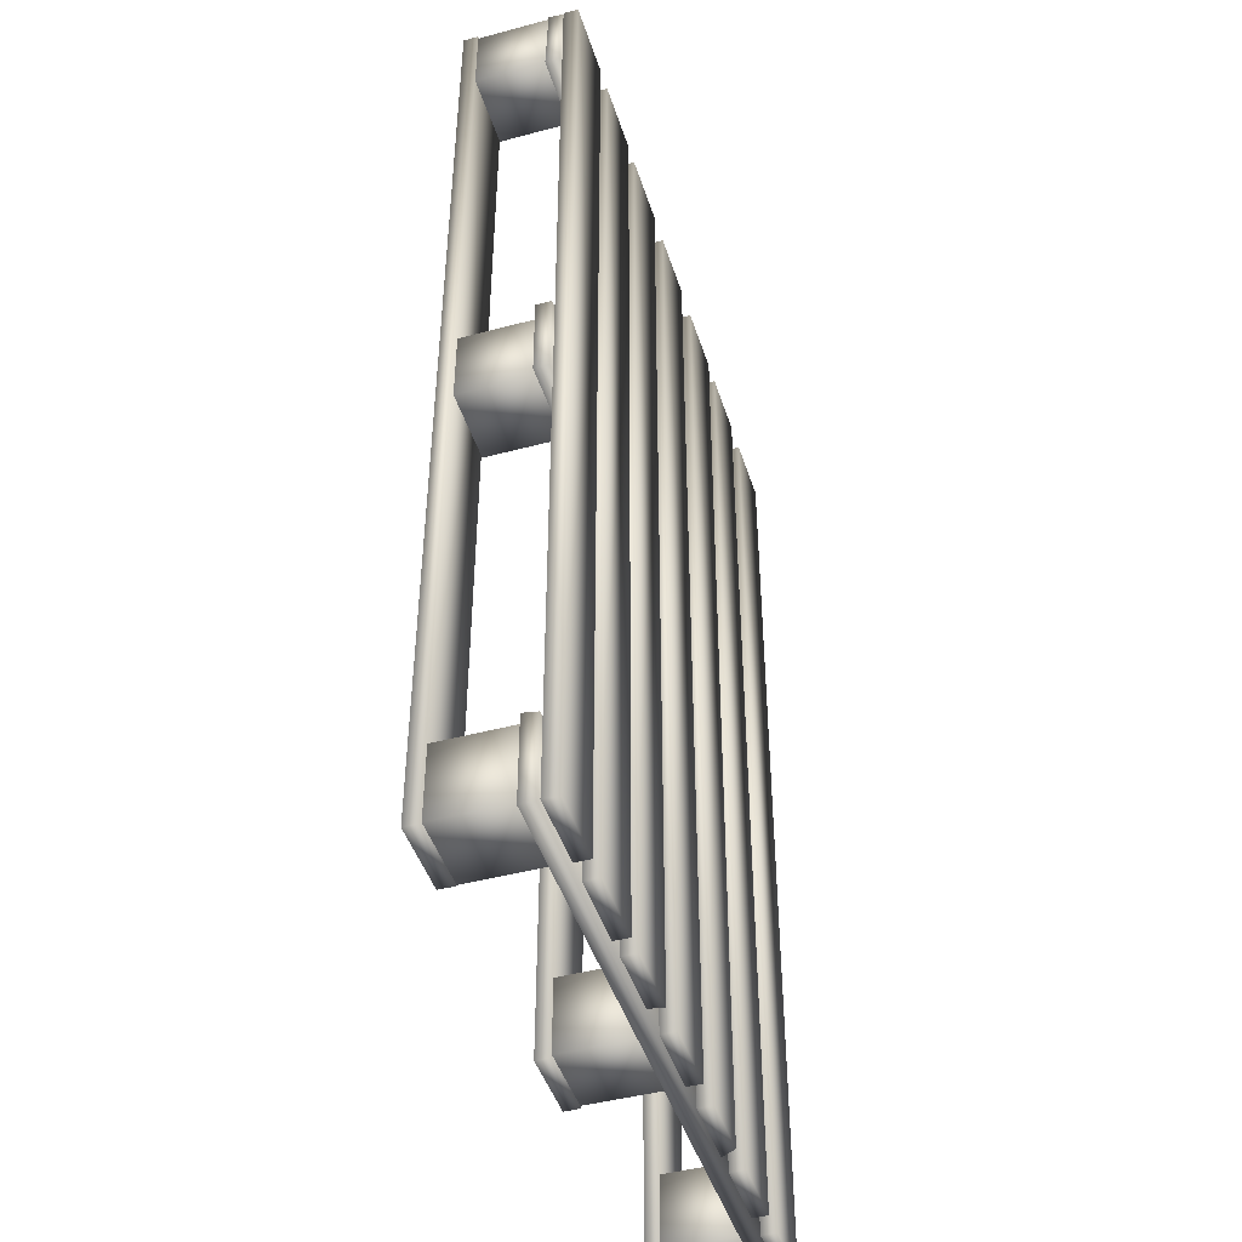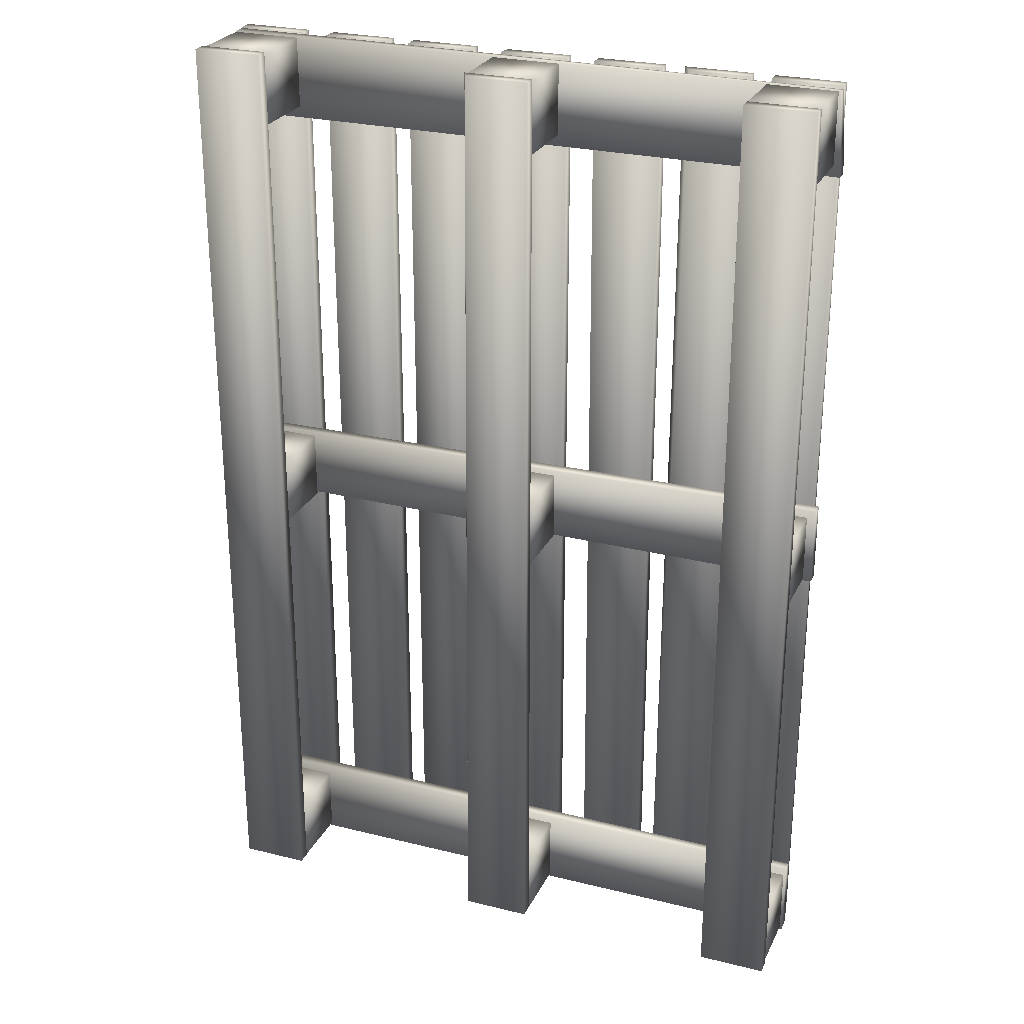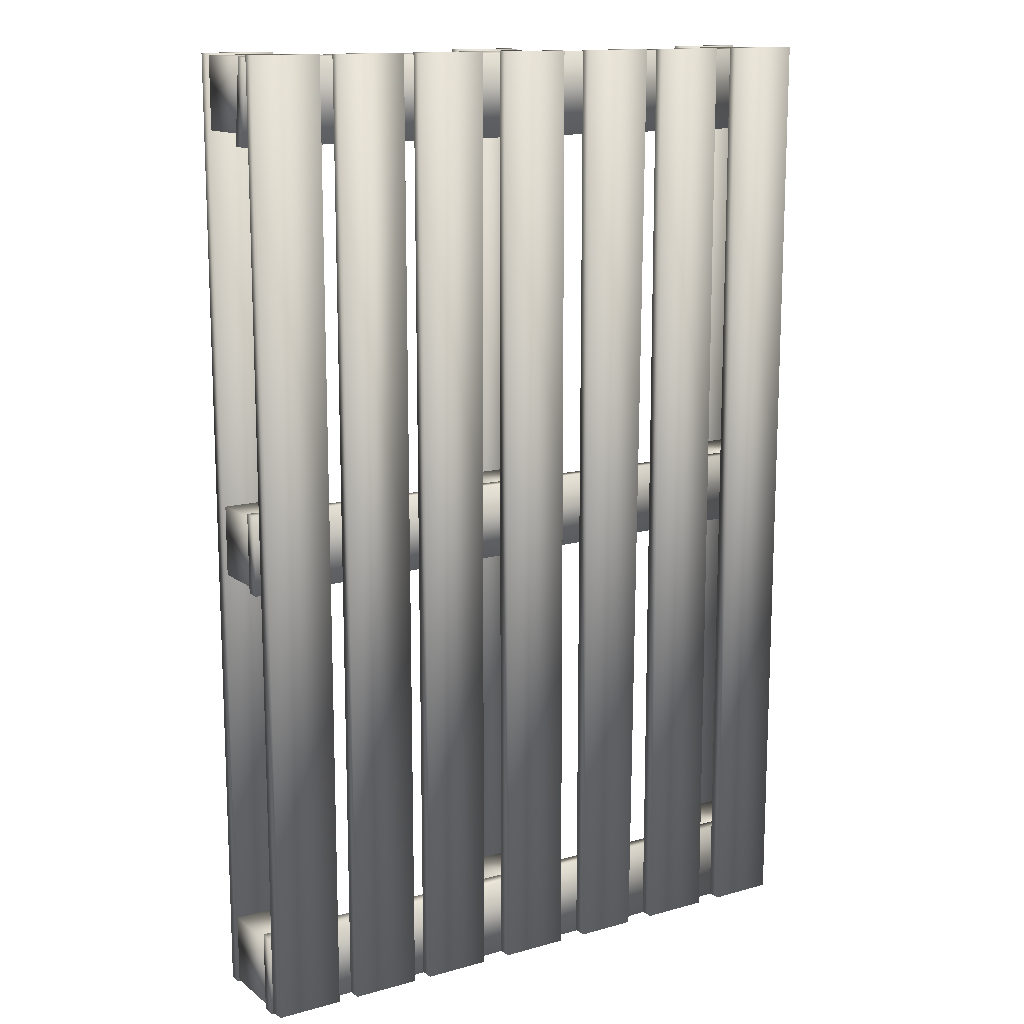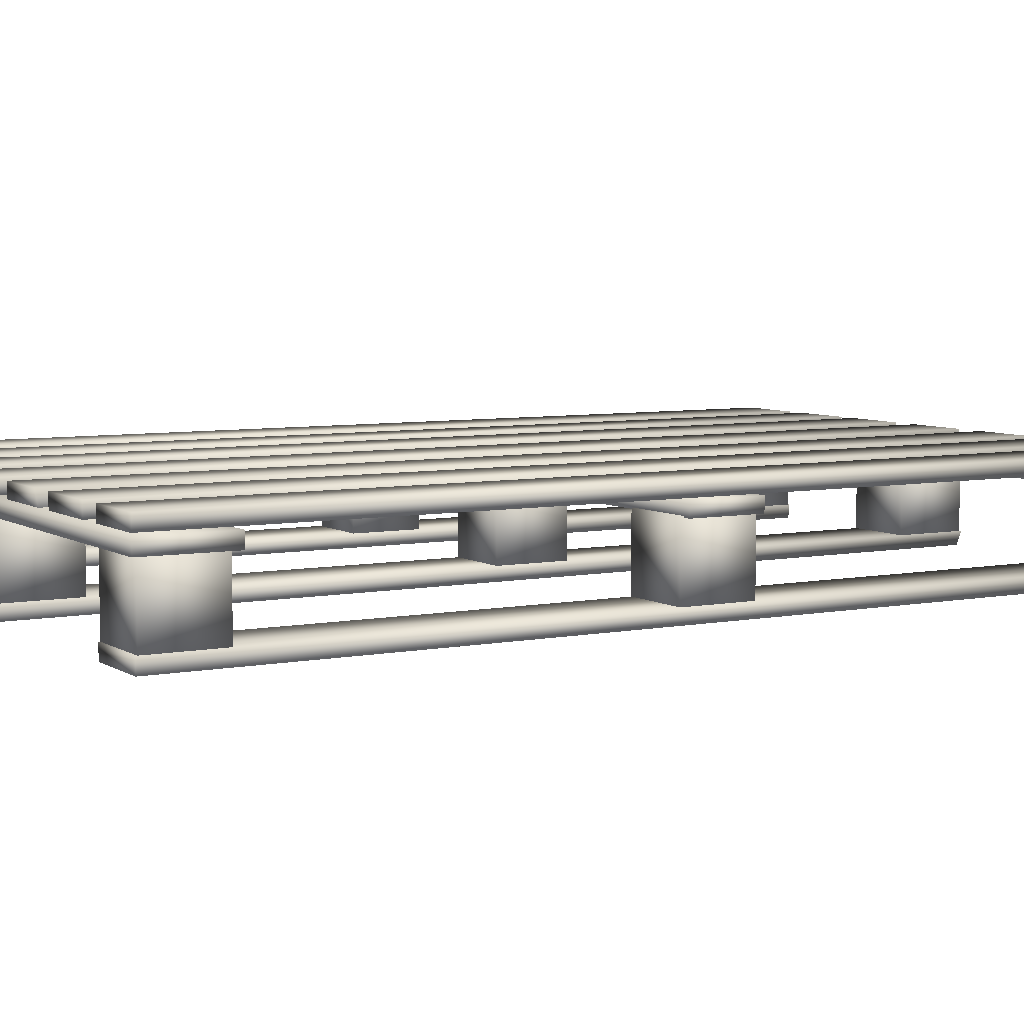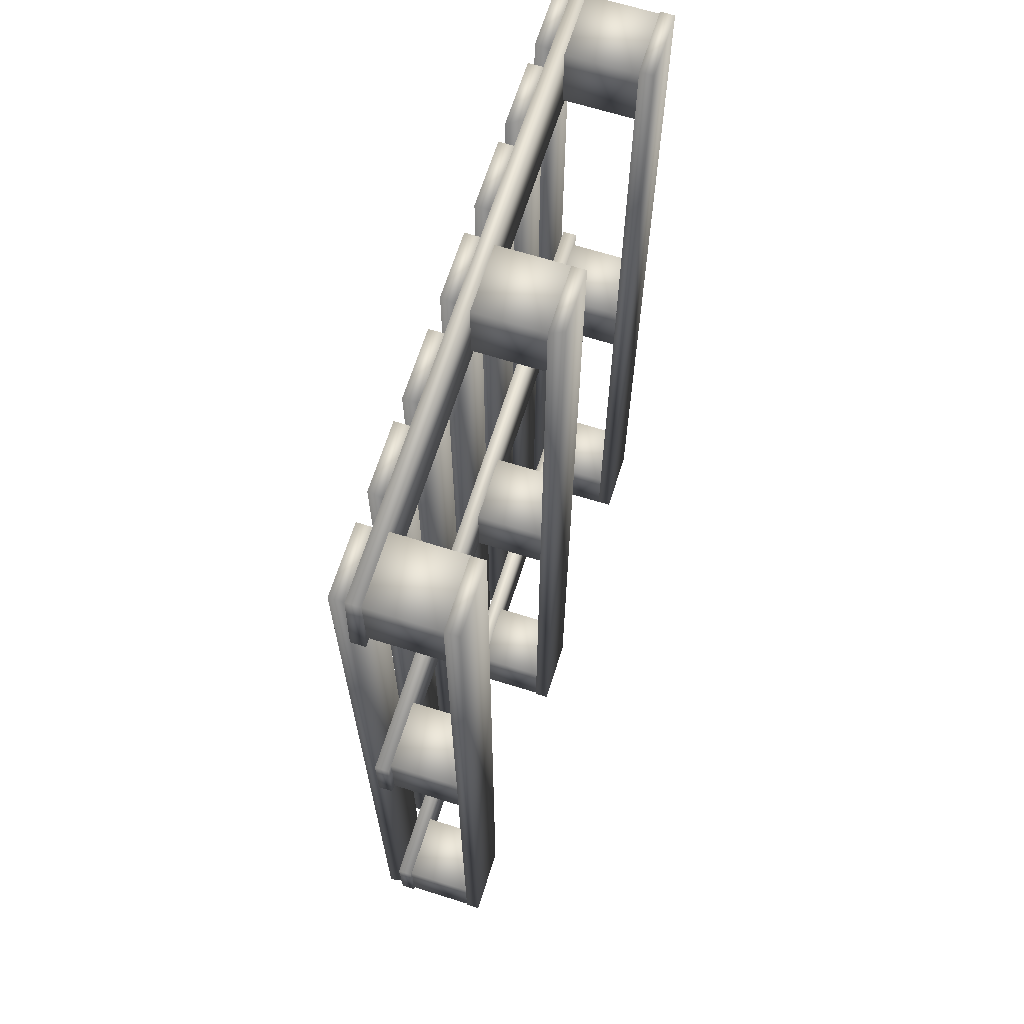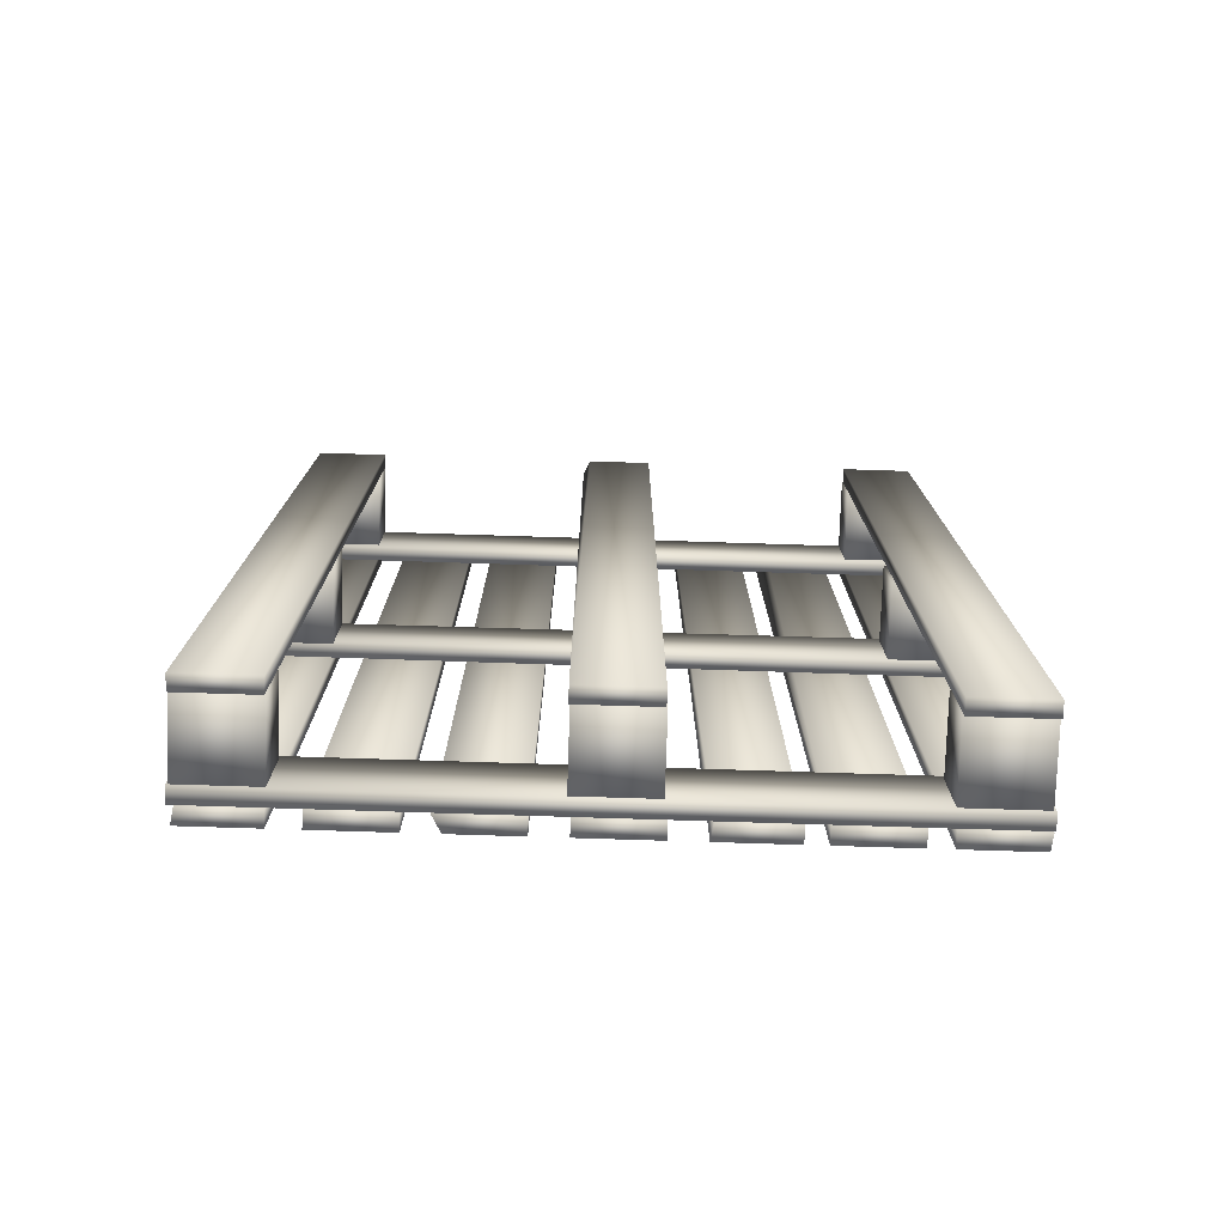
<metadata>
{"format":"obj","ext":"obj","renderer":"f3d","projection":"perspective","resolution":1024,"background":"white","views":[{"elev":-45.0,"azim":107.2,"up":"+Z"},{"elev":26.5,"azim":21.3,"up":"+Z"},{"elev":13.7,"azim":147.9,"up":"+Z"},{"elev":6.3,"azim":-120.2,"up":"+Y"},{"elev":66.6,"azim":-72.5,"up":"+Z"},{"elev":-77.2,"azim":-1.8,"up":"+Z"}]}
</metadata>
<code>
g default
v 1.619 0.4931 -2.4
v 1.609 0.5667 -2.4
v 1.619 0.4931 2.581
v 1.619 0.5667 2.581
v 1.261 0.4931 -2.4
v 1.261 0.5667 -2.4
v 1.261 0.4931 2.581
v 1.261 0.5667 2.581
v -1.288 0.5667 2.581
v -1.288 0.4931 2.581
v -1.288 0.5667 -2.4
v -1.288 0.4931 -2.4
v -1.647 0.5667 2.581
v -1.647 0.4931 2.581
v -1.636 0.5667 -2.4
v -1.623 0.4931 -2.4
v 1.154 0.4931 -2.4
v 1.154 0.5667 -2.4
v 1.154 0.4931 2.581
v 1.154 0.5667 2.581
v 0.7958 0.4931 -2.4
v 0.7958 0.5667 -2.4
v 0.8488 0.4931 2.581
v 0.7958 0.5667 2.581
v -0.1635 0.4931 2.581
v -0.1534 0.5667 2.581
v -0.1635 0.4931 -2.4
v -0.1635 0.5667 -2.4
v 0.1947 0.4931 2.581
v 0.1947 0.5667 2.581
v 0.1947 0.4931 -2.4
v 0.1947 0.5667 -2.4
v -0.3189 0.5667 2.581
v -0.3189 0.4931 2.581
v -0.3189 0.5667 -2.4
v -0.3189 0.4931 -2.4
v -0.6771 0.5667 2.581
v -0.6771 0.4931 2.581
v -0.636 0.5667 -2.4
v -0.6771 0.4931 -2.4
v 0.7004 0.5667 2.581
v 0.7004 0.4931 2.581
v 0.7004 0.5667 -2.4
v 0.7004 0.4931 -2.4
v 0.3422 0.5667 2.581
v 0.3422 0.4931 2.581
v 0.3527 0.5667 -2.4
v 0.3655 0.4931 -2.4
v -1.284 0.05767 -2.391
v -1.284 0.4233 -2.391
v -1.284 0.05767 -2.023
v -1.284 0.4233 -2.023
v -1.643 0.05767 -2.391
v -1.643 0.4233 -2.391
v -1.643 0.05767 -2.023
v -1.643 0.4233 -2.023
v 1.613 0.05767 -2.023
v 1.613 0.4233 -2.023
v 1.255 0.05767 -2.023
v 1.255 0.4233 -2.023
v 1.613 0.05767 -2.391
v 1.613 0.4233 -2.391
v 1.255 0.05767 -2.391
v 1.255 0.4233 -2.391
v -1.642 0.05767 2.572
v -1.642 0.4233 2.572
v -1.643 0.05767 2.205
v -1.643 0.4233 2.205
v -1.284 0.05767 2.572
v -1.284 0.4233 2.572
v -1.284 0.05767 2.205
v -1.284 0.4233 2.205
v 1.255 0.05767 2.572
v 1.255 0.4233 2.572
v 1.255 0.05767 2.205
v 1.255 0.4233 2.205
v 1.613 0.05767 2.572
v 1.613 0.4233 2.572
v 1.613 0.05767 2.205
v 1.613 0.4233 2.205
v -1.284 0.05767 0.2796
v -1.284 0.4233 0.2796
v -1.643 0.05767 0.2796
v -1.643 0.4233 0.2796
v -1.284 0.05767 -0.08764
v -1.284 0.4233 -0.08764
v -1.643 0.05767 -0.08764
v -1.643 0.4233 -0.08764
v -0.1782 0.05767 -2.023
v -0.1782 0.4233 -2.023
v -0.1782 0.05767 -2.391
v -0.1782 0.4233 -2.391
v 0.18 0.05767 -2.023
v 0.18 0.4233 -2.023
v 0.18 0.05767 -2.391
v 0.18 0.4233 -2.391
v -0.1782 0.05767 2.572
v -0.1782 0.4233 2.572
v -0.1782 0.05767 2.205
v -0.1782 0.4233 2.205
v 0.18 0.05767 2.572
v 0.18 0.4233 2.572
v 0.18 0.05767 2.205
v 0.18 0.4233 2.205
v 0.18 0.05767 0.2796
v 0.18 0.4233 0.2796
v -0.1782 0.05767 0.2796
v -0.1782 0.4233 0.2796
v 0.18 0.05767 -0.08764
v 0.18 0.4233 -0.08764
v -0.1782 0.05767 -0.08764
v -0.1782 0.4233 -0.08764
v -1.288 0.05837 2.581
v -1.288 -0.01523 2.581
v -1.288 0.05837 -2.4
v -1.288 -0.01523 -2.4
v -1.647 0.05837 2.581
v -1.647 -0.01523 2.581
v -1.647 0.05837 -2.4
v -1.647 -0.01523 -2.4
v 0.1751 -0.01523 -2.4
v 0.1751 0.05837 -2.4
v 0.1751 -0.01523 2.581
v 0.1751 0.05837 2.581
v -0.1831 -0.01523 -2.4
v -0.1831 0.05837 -2.4
v -0.151 -0.01523 2.581
v -0.1831 0.05837 2.581
v -0.1831 0.0645 2.581
v 1.619 0.05837 2.581
v 1.619 -0.01523 2.581
v 1.619 0.05837 -2.4
v 1.619 -0.01523 -2.4
v 1.261 0.05837 2.581
v 1.261 -0.01523 2.581
v 1.261 0.05837 -2.4
v 1.261 -0.01523 -2.4
v 1.647 0.4902 -0.09558
v 1.647 0.4166 -0.09558
v -1.68 0.4902 -0.07062
v -1.68 0.4166 -0.07062
v 1.647 0.4902 0.3198
v 1.647 0.4166 0.3198
v -1.68 0.4902 0.2928
v -1.68 0.4166 0.2928
v 1.624 0.4098 -1.98
v 1.624 0.4834 -1.992
v -1.663 0.4098 -1.98
v -1.663 0.4834 -1.98
v 1.624 0.4098 -2.409
v 1.624 0.4834 -2.409
v -1.651 0.4098 -2.409
v -1.651 0.4834 -2.409
v 1.624 0.4198 2.576
v 1.624 0.4934 2.564
v -1.645 0.4198 2.576
v -1.645 0.4934 2.576
v 1.649 0.4198 2.147
v 1.649 0.4934 2.147
v -1.666 0.4198 2.147
v -1.666 0.4934 2.147
v 1.604 0.05767 0.2796
v 1.604 0.4233 0.2796
v 1.246 0.05767 0.2796
v 1.246 0.4233 0.2796
v 1.604 0.05767 -0.08764
v 1.604 0.4233 -0.08764
v 1.246 0.05767 -0.08764
v 1.246 0.4233 -0.08764
v -1.149 0.4931 2.581
v -1.139 0.5667 2.581
v -1.149 0.4931 -2.4
v -1.149 0.5667 -2.4
v -0.7913 0.4931 2.581
v -0.7913 0.5667 2.581
v -0.7913 0.4931 -2.4
v -0.7913 0.5667 -2.4
g PALLET:Pallet_low_Cube_037_pallet_clean
f 11 16 15
f 15 9 11
f 15 14 13
f 9 12 11
f 10 16 12
f 13 10 9
f 11 12 16
f 15 13 9
f 15 16 14
f 9 10 12
f 10 14 16
f 13 14 10
f 18 21 22
f 23 17 19
f 20 23 19
f 21 24 22
f 20 17 18
f 18 24 20
f 18 17 21
f 23 21 17
f 20 24 23
f 21 23 24
f 20 19 17
f 18 22 24
f 5 3 7
f 6 7 8
f 5 2 1
f 4 1 2
f 8 3 4
f 2 8 4
f 5 1 3
f 6 5 7
f 5 6 2
f 4 3 1
f 8 7 3
f 2 6 8
f 47 41 43
f 43 48 47
f 47 46 45
f 46 41 45
f 48 42 46
f 41 44 43
f 47 45 41
f 43 44 48
f 47 48 46
f 46 42 41
f 48 44 42
f 41 42 44
f 32 27 28
f 28 25 26
f 26 32 28
f 25 31 29
f 31 30 29
f 29 26 25
f 32 31 27
f 28 27 25
f 26 30 32
f 25 27 31
f 31 32 30
f 29 30 26
f 36 39 35
f 37 40 38
f 39 33 35
f 38 36 34
f 34 37 38
f 36 33 34
f 36 40 39
f 37 39 40
f 39 37 33
f 38 40 36
f 34 33 37
f 36 35 33
f 52 49 50
f 56 51 52
f 54 55 56
f 50 53 54
f 53 51 55
f 50 56 52
f 52 51 49
f 56 55 51
f 54 53 55
f 50 49 53
f 53 49 51
f 50 54 56
f 60 57 58
f 64 59 60
f 62 63 64
f 58 61 62
f 61 59 63
f 60 62 64
f 60 59 57
f 64 63 59
f 62 61 63
f 58 57 61
f 61 57 59
f 60 58 62
f 68 65 66
f 72 67 68
f 70 71 72
f 66 69 70
f 71 65 67
f 72 66 70
f 68 67 65
f 72 71 67
f 70 69 71
f 66 65 69
f 71 69 65
f 72 68 66
f 76 73 74
f 80 75 76
f 78 79 80
f 74 77 78
f 77 75 79
f 74 80 76
f 76 75 73
f 80 79 75
f 78 77 79
f 74 73 77
f 77 73 75
f 74 78 80
f 84 81 82
f 88 83 84
f 86 87 88
f 82 85 86
f 87 81 83
f 82 88 84
f 84 83 81
f 88 87 83
f 86 85 87
f 82 81 85
f 87 85 81
f 82 86 88
f 92 89 90
f 96 91 92
f 94 95 96
f 90 93 94
f 95 89 91
f 90 96 92
f 92 91 89
f 96 95 91
f 94 93 95
f 90 89 93
f 95 93 89
f 90 94 96
f 100 97 98
f 104 99 100
f 102 103 104
f 98 101 102
f 103 97 99
f 98 104 100
f 100 99 97
f 104 103 99
f 102 101 103
f 98 97 101
f 103 101 97
f 98 102 104
f 108 105 106
f 112 107 108
f 110 111 112
f 106 109 110
f 111 105 107
f 106 112 108
f 108 107 105
f 112 111 107
f 110 109 111
f 106 105 109
f 111 109 105
f 106 110 112
f 120 115 116
f 119 113 115
f 119 118 117
f 113 116 115
f 114 117 118
f 120 114 118
f 120 119 115
f 119 117 113
f 119 120 118
f 113 114 116
f 114 113 117
f 120 116 114
f 124 127 123
f 122 125 126
f 128 125 127
f 128 122 126
f 127 121 123
f 124 121 122
f 124 128 127
f 122 121 125
f 128 126 125
f 128 124 122
f 127 125 121
f 124 123 121
f 131 134 135
f 136 130 132
f 135 133 131
f 137 132 133
f 133 130 131
f 135 136 137
f 131 130 134
f 136 134 130
f 135 137 133
f 137 136 132
f 133 132 130
f 135 134 136
f 145 140 141
f 143 138 142
f 138 144 142
f 145 139 143
f 143 144 145
f 138 141 140
f 145 144 140
f 143 139 138
f 138 140 144
f 145 141 139
f 143 142 144
f 138 139 141
f 153 148 149
f 150 147 146
f 153 147 151
f 146 152 150
f 151 152 153
f 146 149 148
f 153 152 148
f 150 151 147
f 153 149 147
f 146 148 152
f 151 150 152
f 146 147 149
f 158 155 154
f 155 161 157
f 154 160 158
f 159 160 161
f 161 156 157
f 154 157 156
f 158 159 155
f 155 159 161
f 154 156 160
f 159 158 160
f 161 160 156
f 154 155 157
f 165 162 163
f 169 164 165
f 167 168 169
f 163 166 167
f 168 162 164
f 163 169 165
f 165 164 162
f 169 168 164
f 167 166 168
f 163 162 166
f 168 166 162
f 163 167 169
f 177 172 173
f 174 171 170
f 171 177 173
f 173 170 171
f 175 176 177
f 174 172 176
f 177 176 172
f 174 175 171
f 171 175 177
f 173 172 170
f 175 174 176
f 174 170 172

</code>
